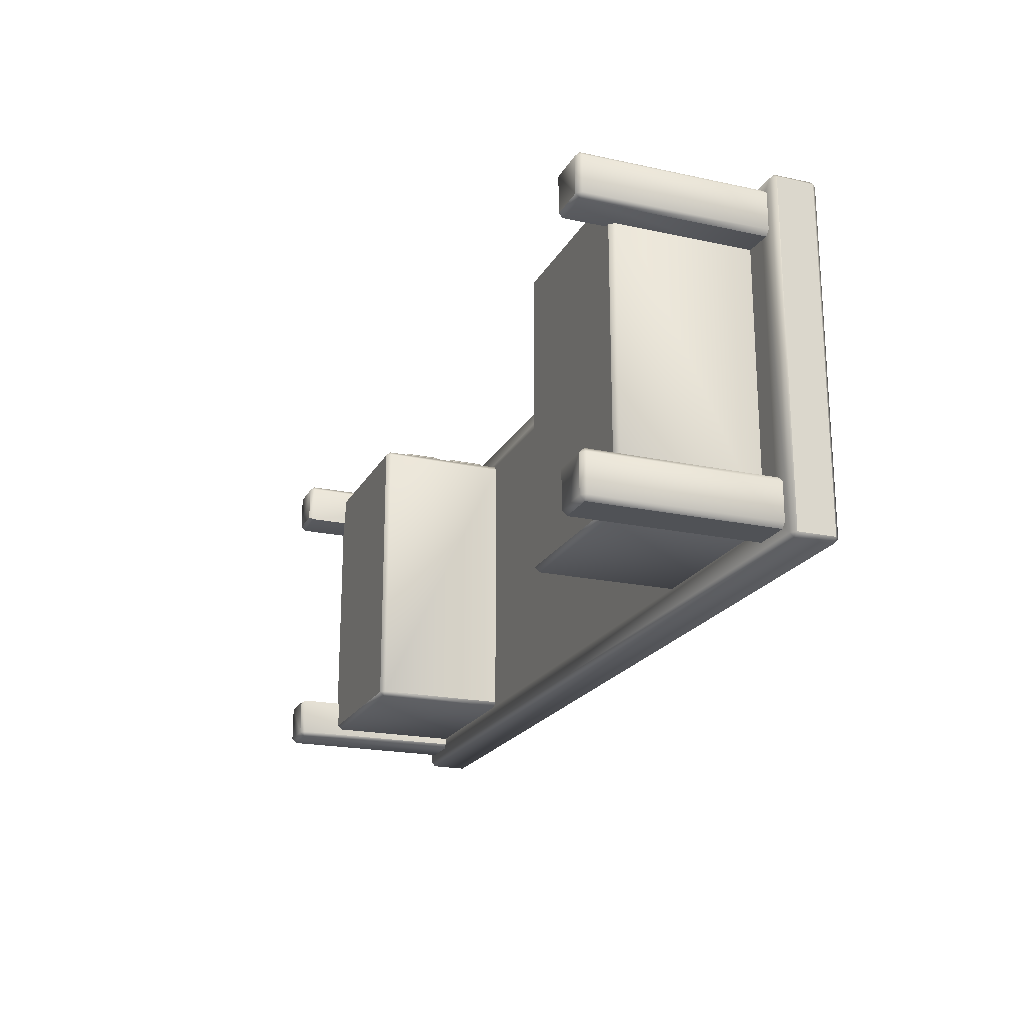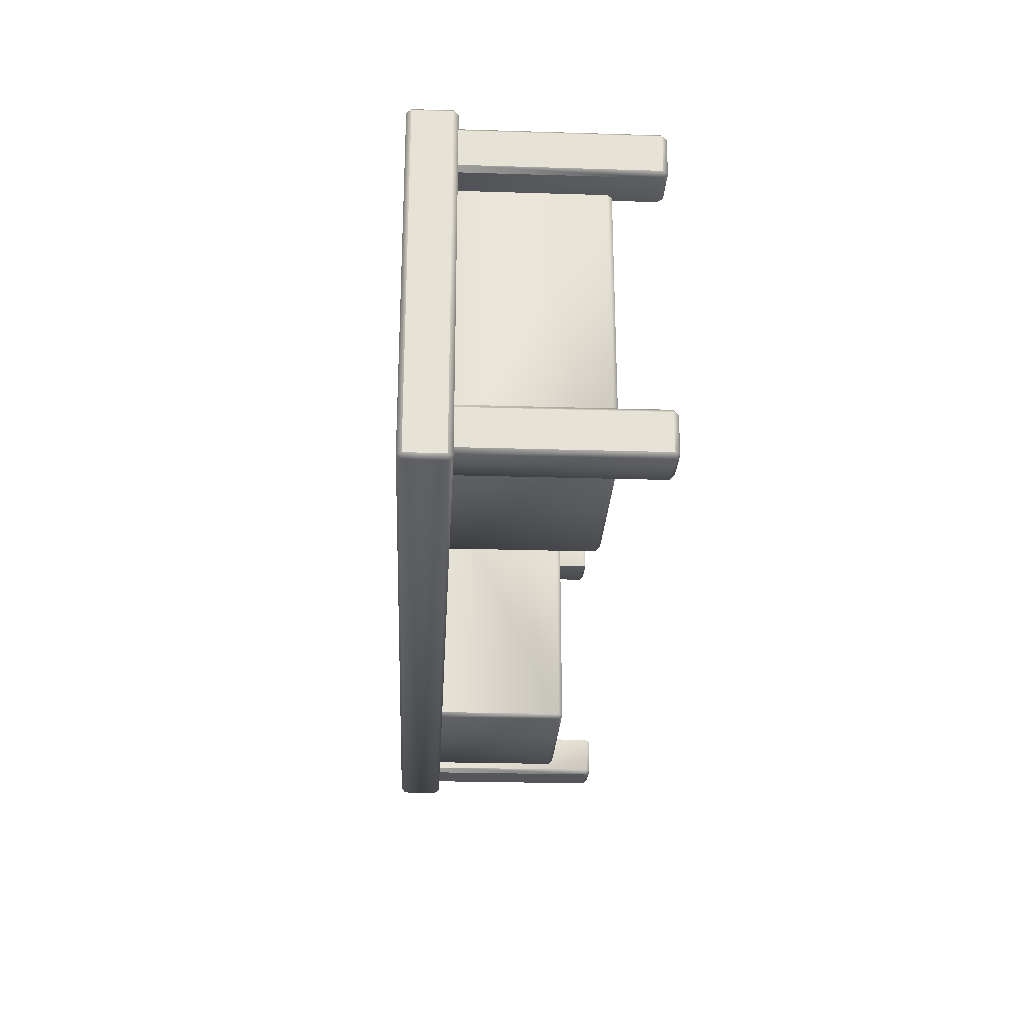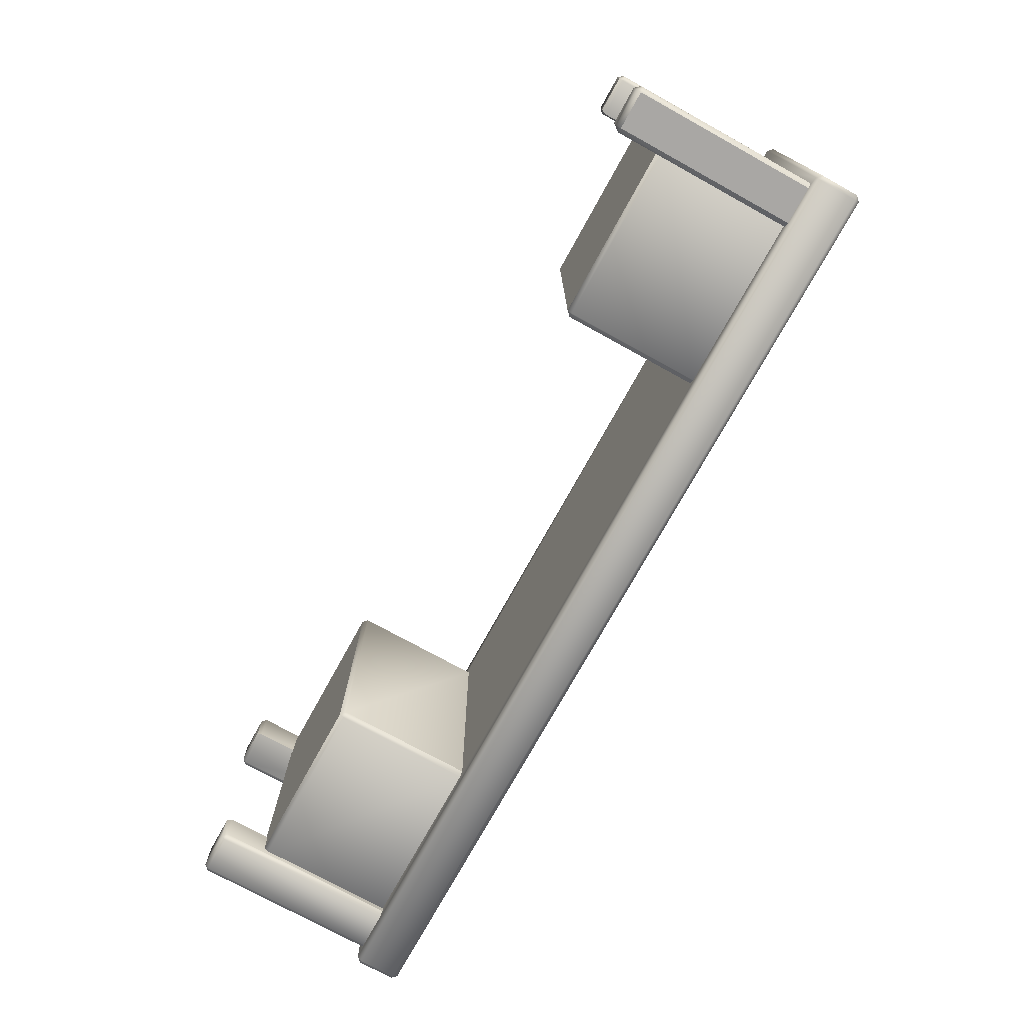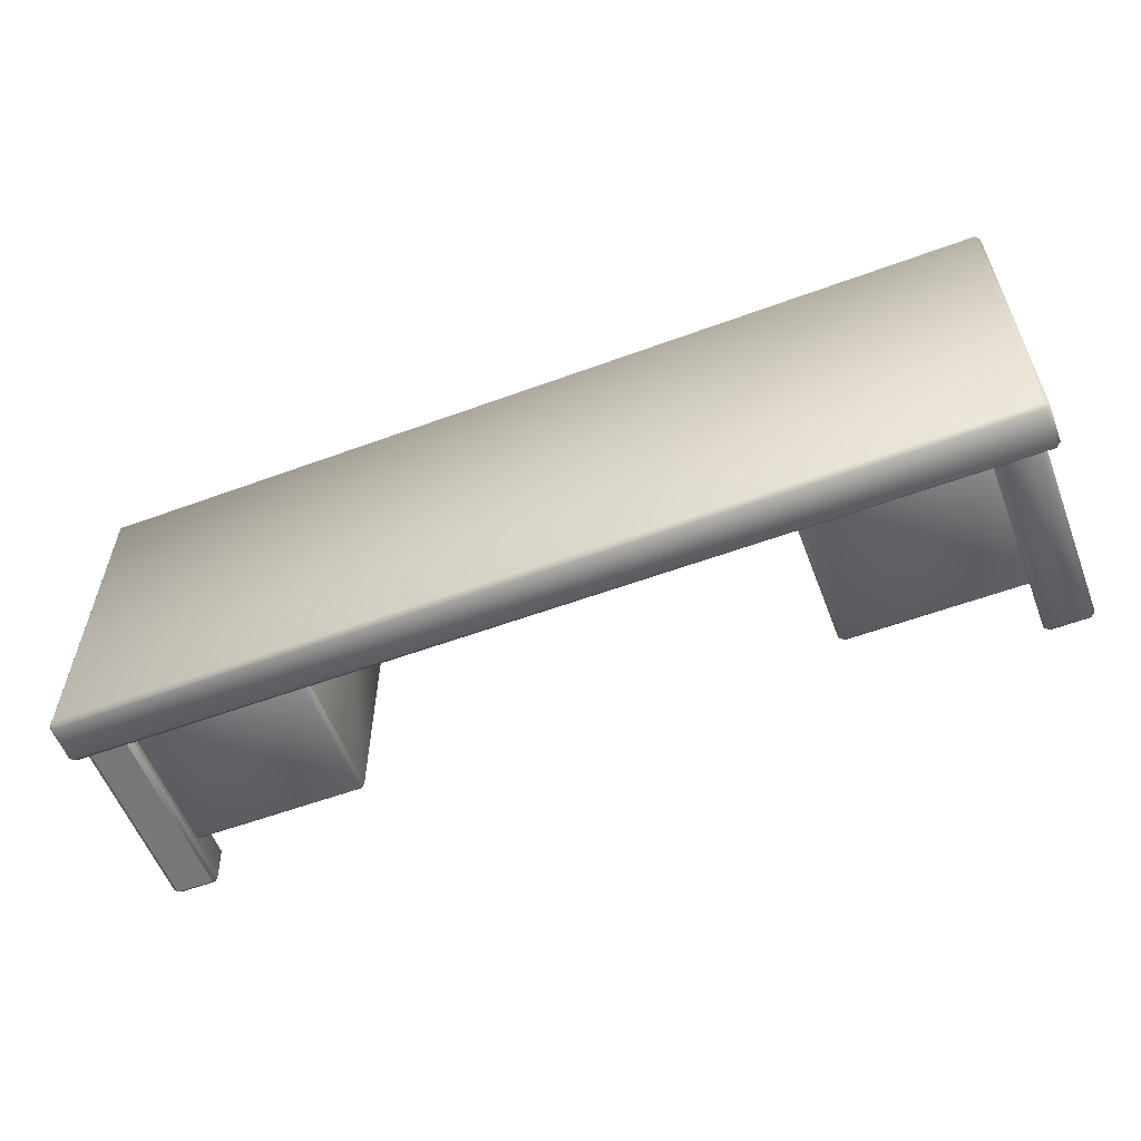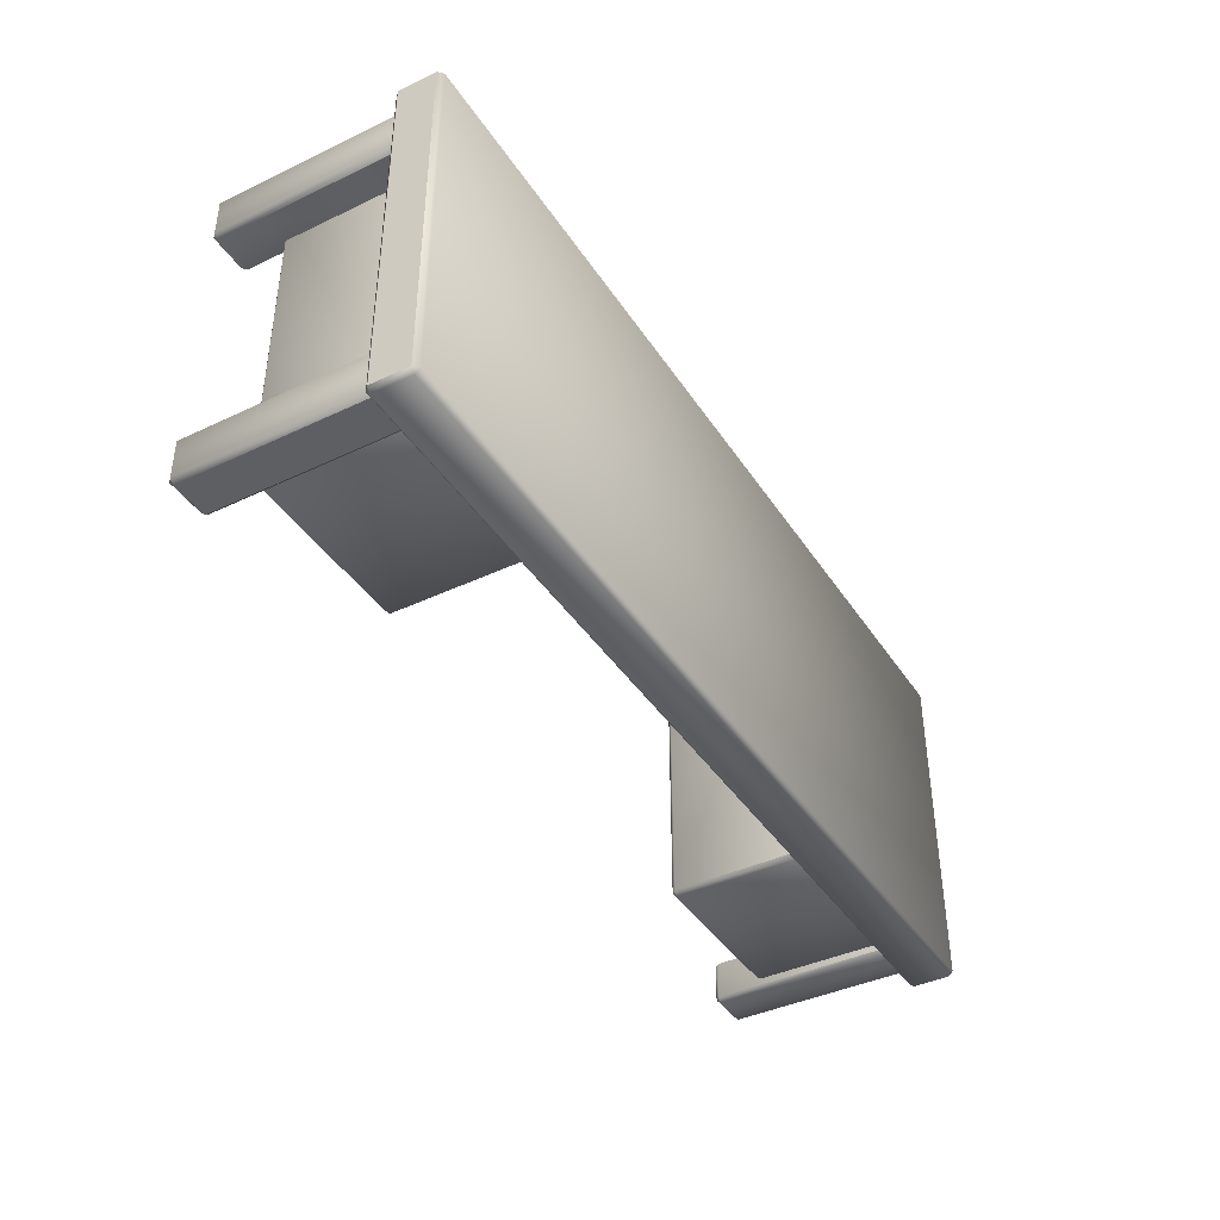
<metadata>
{"format":"obj","ext":"obj","renderer":"f3d","projection":"perspective","resolution":1024,"background":"white","views":[{"elev":-20.6,"azim":68.7,"up":"+Z"},{"elev":-25.4,"azim":-92.8,"up":"+Z"},{"elev":-74.7,"azim":61.1,"up":"+Z"},{"elev":-57.5,"azim":-159.1,"up":"+Z"},{"elev":-40.6,"azim":120.2,"up":"+Z"}]}
</metadata>
<code>
o desk_large_Cube.18255
v 1.12 0.57 0.68
v 1.12 0.59 0.7
v 1.1 0.59 0.68
v 1.12 0.75 0.7
v 1.12 0.77 0.68
v 1.1 0.75 0.68
v 1.12 0.57 0.6
v 1.1 0.59 0.6
v 1.1 0.75 0.6
v 1.12 0.77 0.6
v 1.68 0.57 0.68
v 1.7 0.59 0.68
v 1.68 0.59 0.7
v 1.68 0.77 0.68
v 1.68 0.75 0.7
v 1.7 0.75 0.68
v 1.7 0.59 0.6
v 1.68 0.57 0.6
v 1.68 0.77 0.6
v 1.7 0.75 0.6
v 1 0.8 0.63
v 1.02 0.8 0.65
v 1.02 0.8 -0.65
v 1 0.8 -0.63
v 1.78 0.8 0.65
v 1.8 0.8 0.63
v 1.8 0.8 -0.63
v 1.78 0.8 -0.65
v 1 0.22 -0.63
v 1.02 0.22 -0.65
v 1.02 0.2 -0.63
v 1 0.22 0.63
v 1.02 0.2 0.63
v 1.02 0.22 0.65
v 1.78 0.22 -0.65
v 1.8 0.22 -0.63
v 1.78 0.2 -0.63
v 1.8 0.22 0.63
v 1.78 0.22 0.65
v 1.78 0.2 0.63
v 1.93 -0 0.68
v 1.95 0.02 0.68
v 1.93 0.02 0.7
v 1.93 0.8 0.7
v 1.95 0.8 0.68
v 1.93 -0 0.52
v 1.93 0.02 0.5
v 1.95 0.02 0.52
v 1.95 0.8 0.52
v 1.93 0.8 0.5
v 1.77 -0 0.68
v 1.77 0.02 0.7
v 1.75 0.02 0.68
v 1.75 0.8 0.68
v 1.77 0.8 0.7
v 1.77 -0 0.52
v 1.76 0.02 0.51
v 1.76 0.8 0.51
v -1.93 -0 0.68
v -1.95 0.02 0.68
v -1.93 0.02 0.7
v -1.93 0.8 0.7
v -1.95 0.8 0.68
v -1.93 -0 0.52
v -1.93 0.02 0.5
v -1.95 0.02 0.52
v -1.95 0.8 0.52
v -1.93 0.8 0.5
v -1.77 -0 0.68
v -1.77 0.02 0.7
v -1.75 0.02 0.68
v -1.75 0.8 0.68
v -1.77 0.8 0.7
v -1.77 -0 0.52
v -1.76 0.02 0.51
v -1.76 0.8 0.51
v -1.93 -0 -0.68
v -1.95 0.02 -0.68
v -1.93 0.02 -0.7
v -1.93 0.8 -0.7
v -1.95 0.8 -0.68
v -1.93 -0 -0.52
v -1.93 0.02 -0.5
v -1.95 0.02 -0.52
v -1.95 0.8 -0.52
v -1.93 0.8 -0.5
v -1.77 -0 -0.68
v -1.77 0.02 -0.7
v -1.75 0.02 -0.68
v -1.75 0.8 -0.68
v -1.77 0.8 -0.7
v -1.77 -0 -0.52
v -1.76 0.02 -0.51
v -1.76 0.8 -0.51
v 1.93 -0 -0.68
v 1.95 0.02 -0.68
v 1.93 0.02 -0.7
v 1.93 0.8 -0.7
v 1.95 0.8 -0.68
v 1.93 -0 -0.52
v 1.93 0.02 -0.5
v 1.95 0.02 -0.52
v 1.95 0.8 -0.52
v 1.93 0.8 -0.5
v 1.77 -0 -0.68
v 1.77 0.02 -0.7
v 1.75 0.02 -0.68
v 1.75 0.8 -0.68
v 1.77 0.8 -0.7
v 1.77 -0 -0.52
v 1.76 0.02 -0.51
v 1.76 0.8 -0.51
v -1.9 0.8 0.65
v -1.98 0.82 0.75
v -2 0.82 0.73
v -1.98 0.98 0.75
v -1.98 1 0.73
v -2 0.98 0.73
v -1.9 0.8 -0.65
v -2 0.82 -0.73
v -1.98 0.82 -0.75
v -1.98 1 -0.73
v -1.98 0.98 -0.75
v -2 0.98 -0.73
v 1.9 0.8 0.65
v 2 0.82 0.73
v 1.98 0.82 0.75
v 1.98 1 0.73
v 1.98 0.98 0.75
v 2 0.98 0.73
v 1.9 0.8 -0.65
v 1.98 0.82 -0.75
v 2 0.82 -0.73
v 1.98 1 -0.73
v 2 0.98 -0.73
v 1.98 0.98 -0.75
v -1.98 0.8 -0.73
v -1.98 0.8 0.73
v 1.98 0.8 -0.73
v 1.98 0.8 0.73
v 1.12 0.33 0.68
v 1.12 0.35 0.7
v 1.1 0.35 0.68
v 1.12 0.51 0.7
v 1.12 0.53 0.68
v 1.1 0.51 0.68
v 1.12 0.33 0.6
v 1.1 0.35 0.6
v 1.1 0.51 0.6
v 1.12 0.53 0.6
v 1.68 0.33 0.68
v 1.7 0.35 0.68
v 1.68 0.35 0.7
v 1.68 0.53 0.68
v 1.68 0.51 0.7
v 1.7 0.51 0.68
v 1.7 0.35 0.6
v 1.68 0.33 0.6
v 1.68 0.53 0.6
v 1.7 0.51 0.6
v -1.12 0.57 0.68
v -1.12 0.59 0.7
v -1.1 0.59 0.68
v -1.12 0.75 0.7
v -1.12 0.77 0.68
v -1.1 0.75 0.68
v -1.12 0.57 0.6
v -1.1 0.59 0.6
v -1.1 0.75 0.6
v -1.12 0.77 0.6
v -1.68 0.57 0.68
v -1.7 0.59 0.68
v -1.68 0.59 0.7
v -1.68 0.77 0.68
v -1.68 0.75 0.7
v -1.7 0.75 0.68
v -1.7 0.59 0.6
v -1.68 0.57 0.6
v -1.68 0.77 0.6
v -1.7 0.75 0.6
v -1 0.8 0.63
v -1.02 0.8 0.65
v -1.02 0.8 -0.65
v -1 0.8 -0.63
v -1.78 0.8 0.65
v -1.8 0.8 0.63
v -1.8 0.8 -0.63
v -1.78 0.8 -0.65
v -1 0.22 -0.63
v -1.02 0.22 -0.65
v -1.02 0.2 -0.63
v -1 0.22 0.63
v -1.02 0.2 0.63
v -1.02 0.22 0.65
v -1.78 0.22 -0.65
v -1.8 0.22 -0.63
v -1.78 0.2 -0.63
v -1.8 0.22 0.63
v -1.78 0.22 0.65
v -1.78 0.2 0.63
v -1.12 0.33 0.68
v -1.12 0.35 0.7
v -1.1 0.35 0.68
v -1.12 0.51 0.7
v -1.12 0.53 0.68
v -1.1 0.51 0.68
v -1.12 0.33 0.6
v -1.1 0.35 0.6
v -1.1 0.51 0.6
v -1.12 0.53 0.6
v -1.68 0.33 0.68
v -1.7 0.35 0.68
v -1.68 0.35 0.7
v -1.68 0.53 0.68
v -1.68 0.51 0.7
v -1.7 0.51 0.68
v -1.7 0.35 0.6
v -1.68 0.33 0.6
v -1.68 0.53 0.6
v -1.7 0.51 0.6
v 1.4 0.43 0.7516
v 1.362 0.4683 0.7124
v 1.346 0.43 0.7124
v 1.362 0.3917 0.7124
v 1.4 0.3758 0.7124
v 1.438 0.3917 0.7124
v 1.454 0.43 0.7124
v 1.438 0.4683 0.7124
v 1.4 0.4842 0.7124
v 1.37 0.4596 0.7389
v 1.37 0.4596 0.686
v 1.358 0.43 0.7389
v 1.358 0.43 0.686
v 1.37 0.4004 0.7389
v 1.37 0.4004 0.686
v 1.4 0.3881 0.7389
v 1.4 0.3881 0.686
v 1.43 0.4004 0.7389
v 1.43 0.4004 0.686
v 1.442 0.43 0.7389
v 1.442 0.43 0.686
v 1.43 0.4596 0.7389
v 1.43 0.4596 0.686
v 1.4 0.4719 0.7389
v 1.4 0.4719 0.686
v 1.4 0.67 0.7516
v 1.362 0.7083 0.7124
v 1.346 0.67 0.7124
v 1.362 0.6317 0.7124
v 1.4 0.6158 0.7124
v 1.438 0.6317 0.7124
v 1.454 0.67 0.7124
v 1.438 0.7083 0.7124
v 1.4 0.7242 0.7124
v 1.37 0.6996 0.7389
v 1.37 0.6996 0.686
v 1.358 0.67 0.7389
v 1.358 0.67 0.686
v 1.37 0.6404 0.7389
v 1.37 0.6404 0.686
v 1.4 0.6281 0.7389
v 1.4 0.6281 0.686
v 1.43 0.6404 0.7389
v 1.43 0.6404 0.686
v 1.442 0.67 0.7389
v 1.442 0.67 0.686
v 1.43 0.6996 0.7389
v 1.43 0.6996 0.686
v 1.4 0.7119 0.7389
v 1.4 0.7119 0.686
v -1.4 0.43 0.7516
v -1.438 0.4683 0.7124
v -1.454 0.43 0.7124
v -1.438 0.3917 0.7124
v -1.4 0.3758 0.7124
v -1.362 0.3917 0.7124
v -1.346 0.43 0.7124
v -1.362 0.4683 0.7124
v -1.4 0.4842 0.7124
v -1.43 0.4596 0.7389
v -1.43 0.4596 0.686
v -1.442 0.43 0.7389
v -1.442 0.43 0.686
v -1.43 0.4004 0.7389
v -1.43 0.4004 0.686
v -1.4 0.3881 0.7389
v -1.4 0.3881 0.686
v -1.37 0.4004 0.7389
v -1.37 0.4004 0.686
v -1.358 0.43 0.7389
v -1.358 0.43 0.686
v -1.37 0.4596 0.7389
v -1.37 0.4596 0.686
v -1.4 0.4719 0.7389
v -1.4 0.4719 0.686
v -1.4 0.67 0.7516
v -1.438 0.7083 0.7124
v -1.454 0.67 0.7124
v -1.438 0.6317 0.7124
v -1.4 0.6158 0.7124
v -1.362 0.6317 0.7124
v -1.346 0.67 0.7124
v -1.362 0.7083 0.7124
v -1.4 0.7242 0.7124
v -1.43 0.6996 0.7389
v -1.43 0.6996 0.686
v -1.442 0.67 0.7389
v -1.442 0.67 0.686
v -1.43 0.6404 0.7389
v -1.43 0.6404 0.686
v -1.4 0.6281 0.7389
v -1.4 0.6281 0.686
v -1.37 0.6404 0.7389
v -1.37 0.6404 0.686
v -1.358 0.67 0.7389
v -1.358 0.67 0.686
v -1.37 0.6996 0.7389
v -1.37 0.6996 0.686
v -1.4 0.7119 0.7389
v -1.4 0.7119 0.686
f 242 244 221
f 243 228 227 241
f 233 223 222 231
f 237 225 224 235
f 227 240 238 226
f 229 244 242 228
f 224 234 232 223
f 222 230 244 229
f 223 232 230 222
f 225 236 234 224
f 245 229 228 243
f 244 230 221
f 239 226 225 237
f 226 238 236 225
f 231 222 229 245
f 238 240 221
f 228 242 240 227
f 235 224 223 233
f 241 227 226 239
f 234 236 221
f 232 234 221
f 236 238 221
f 230 232 221
f 240 242 221
f 267 269 246
f 268 253 252 266
f 258 248 247 256
f 262 250 249 260
f 252 265 263 251
f 254 269 267 253
f 249 259 257 248
f 247 255 269 254
f 248 257 255 247
f 250 261 259 249
f 270 254 253 268
f 269 255 246
f 264 251 250 262
f 251 263 261 250
f 256 247 254 270
f 263 265 246
f 253 267 265 252
f 260 249 248 258
f 266 252 251 264
f 259 261 246
f 257 259 246
f 261 263 246
f 255 257 246
f 265 267 246
f 292 294 271
f 293 278 277 291
f 283 273 272 281
f 287 275 274 285
f 277 290 288 276
f 279 294 292 278
f 274 284 282 273
f 272 280 294 279
f 273 282 280 272
f 275 286 284 274
f 295 279 278 293
f 294 280 271
f 289 276 275 287
f 276 288 286 275
f 281 272 279 295
f 288 290 271
f 278 292 290 277
f 285 274 273 283
f 291 277 276 289
f 284 286 271
f 282 284 271
f 286 288 271
f 280 282 271
f 290 292 271
f 317 319 296
f 318 303 302 316
f 308 298 297 306
f 312 300 299 310
f 302 315 313 301
f 304 319 317 303
f 299 309 307 298
f 297 305 319 304
f 298 307 305 297
f 300 311 309 299
f 320 304 303 318
f 319 305 296
f 314 301 300 312
f 301 313 311 300
f 306 297 304 320
f 313 315 296
f 303 317 315 302
f 310 299 298 308
f 316 302 301 314
f 309 311 296
f 307 309 296
f 311 313 296
f 305 307 296
f 315 317 296
f 13 15 4 2
f 19 10 5 14
f 3 6 9 8
f 17 20 16 12
f 1 2 3
f 4 5 6
f 11 12 13
f 14 15 16
f 7 1 3 8
f 2 4 6 3
f 5 10 9 6
f 11 18 17 12
f 19 14 16 20
f 15 13 12 16
f 1 11 13 2
f 14 5 4 15
f 7 18 11 1
f 31 37 40 33
f 25 22 34 39
f 23 28 35 30
f 27 26 38 36
f 29 30 31
f 32 33 34
f 35 36 37
f 38 39 40
f 31 33 32 29
f 37 31 30 35
f 40 37 36 38
f 33 40 39 34
f 25 39 38 26
f 35 28 27 36
f 23 30 29 24
f 34 22 21 32
f 21 24 29 32
f 59 64 69
f 56 46 51
f 95 100 105
f 92 82 87
f 52 43 44 55
f 57 53 54 58
f 47 57 58 50
f 42 48 49 45
f 41 42 43
f 46 47 48
f 51 52 53
f 48 42 41 46
f 42 45 44 43
f 49 48 47 50
f 57 47 46 56
f 53 57 56 51
f 54 53 52 55
f 43 52 51 41
f 46 41 51
f 70 73 62 61
f 75 76 72 71
f 65 68 76 75
f 60 63 67 66
f 59 61 60
f 64 66 65
f 69 71 70
f 66 64 59 60
f 60 61 62 63
f 67 68 65 66
f 75 74 64 65
f 71 69 74 75
f 72 73 70 71
f 61 59 69 70
f 64 74 69
f 88 79 80 91
f 93 89 90 94
f 83 93 94 86
f 78 84 85 81
f 77 78 79
f 82 83 84
f 87 88 89
f 84 78 77 82
f 78 81 80 79
f 85 84 83 86
f 93 83 82 92
f 89 93 92 87
f 90 89 88 91
f 79 88 87 77
f 82 77 87
f 106 109 98 97
f 111 112 108 107
f 101 104 112 111
f 96 99 103 102
f 95 97 96
f 100 102 101
f 105 107 106
f 102 100 95 96
f 96 97 98 99
f 103 104 101 102
f 111 110 100 101
f 107 105 110 111
f 108 109 106 107
f 97 95 105 106
f 100 110 105
f 127 129 116 114
f 133 135 130 126
f 134 122 117 128
f 115 118 124 120
f 121 123 136 132
f 138 114 115
f 116 117 118
f 137 120 121
f 122 123 124
f 140 126 127
f 128 129 130
f 139 132 133
f 134 135 136
f 137 138 115 120
f 114 116 118 115
f 117 122 124 118
f 123 121 120 124
f 139 137 121 132
f 122 134 136 123
f 135 133 132 136
f 140 139 133 126
f 134 128 130 135
f 129 127 126 130
f 138 140 127 114
f 128 117 116 129
f 119 113 138 137
f 131 119 137 139
f 125 131 139 140
f 113 125 140 138
f 119 131 125 113
f 153 155 144 142
f 159 150 145 154
f 143 146 149 148
f 157 160 156 152
f 141 142 143
f 144 145 146
f 151 152 153
f 154 155 156
f 147 141 143 148
f 142 144 146 143
f 145 150 149 146
f 151 158 157 152
f 159 154 156 160
f 155 153 152 156
f 141 151 153 142
f 154 145 144 155
f 147 158 151 141
f 173 162 164 175
f 179 174 165 170
f 163 168 169 166
f 177 172 176 180
f 161 163 162
f 164 166 165
f 171 173 172
f 174 176 175
f 167 168 163 161
f 162 163 166 164
f 165 166 169 170
f 171 172 177 178
f 179 180 176 174
f 175 176 172 173
f 161 162 173 171
f 174 175 164 165
f 167 161 171 178
f 191 193 200 197
f 185 199 194 182
f 183 190 195 188
f 187 196 198 186
f 189 191 190
f 192 194 193
f 195 197 196
f 198 200 199
f 191 189 192 193
f 197 195 190 191
f 200 198 196 197
f 193 194 199 200
f 185 186 198 199
f 195 196 187 188
f 183 184 189 190
f 194 192 181 182
f 181 192 189 184
f 213 202 204 215
f 219 214 205 210
f 203 208 209 206
f 217 212 216 220
f 201 203 202
f 204 206 205
f 211 213 212
f 214 216 215
f 207 208 203 201
f 202 203 206 204
f 205 206 209 210
f 211 212 217 218
f 219 220 216 214
f 215 216 212 213
f 201 202 213 211
f 214 215 204 205
f 207 201 211 218

</code>
